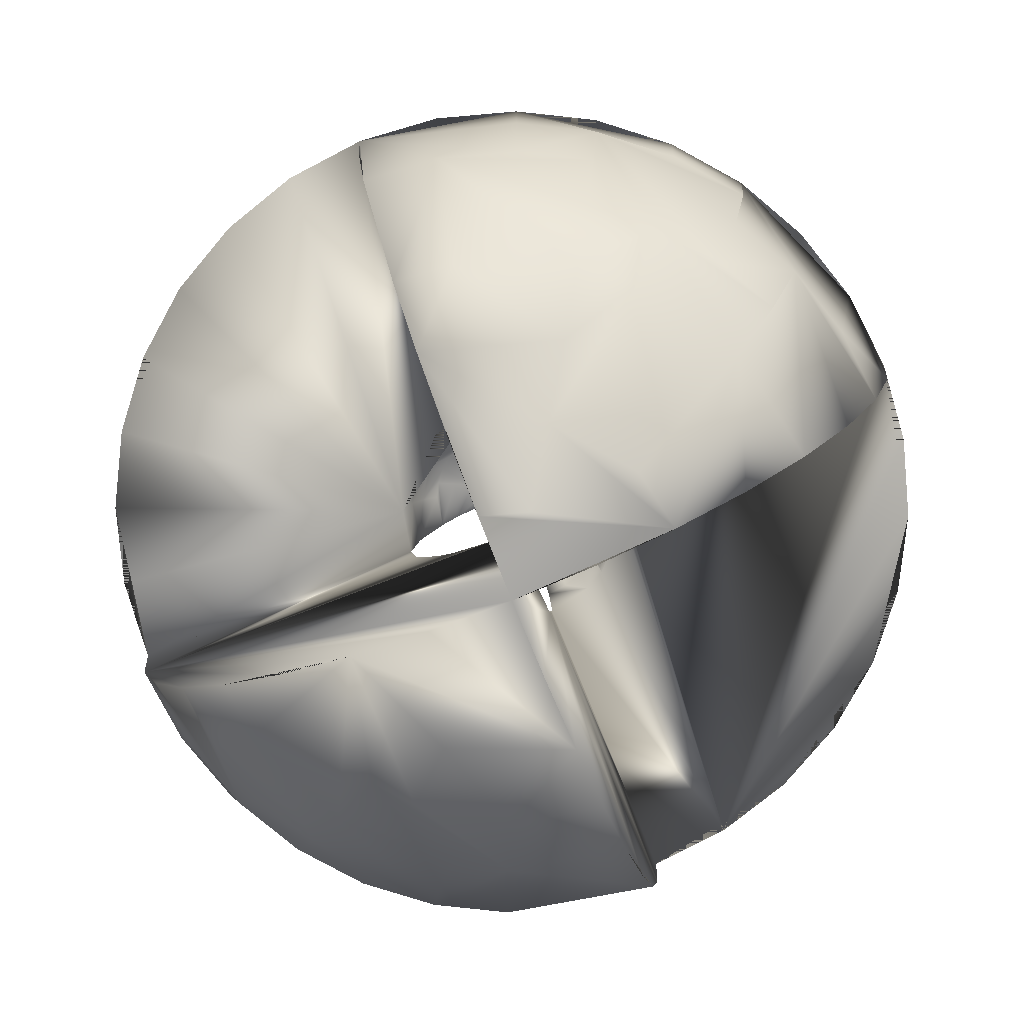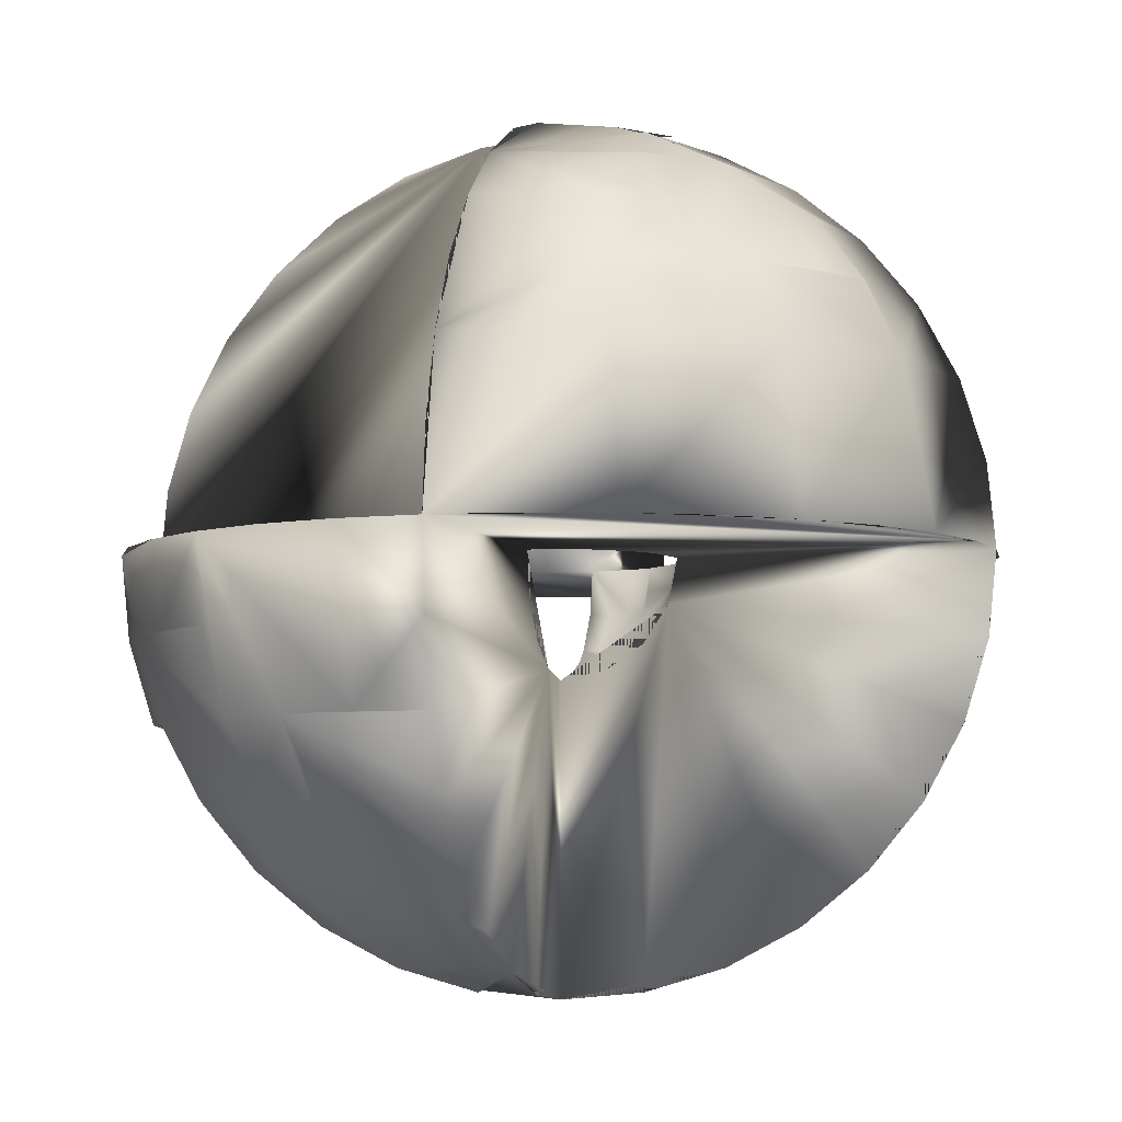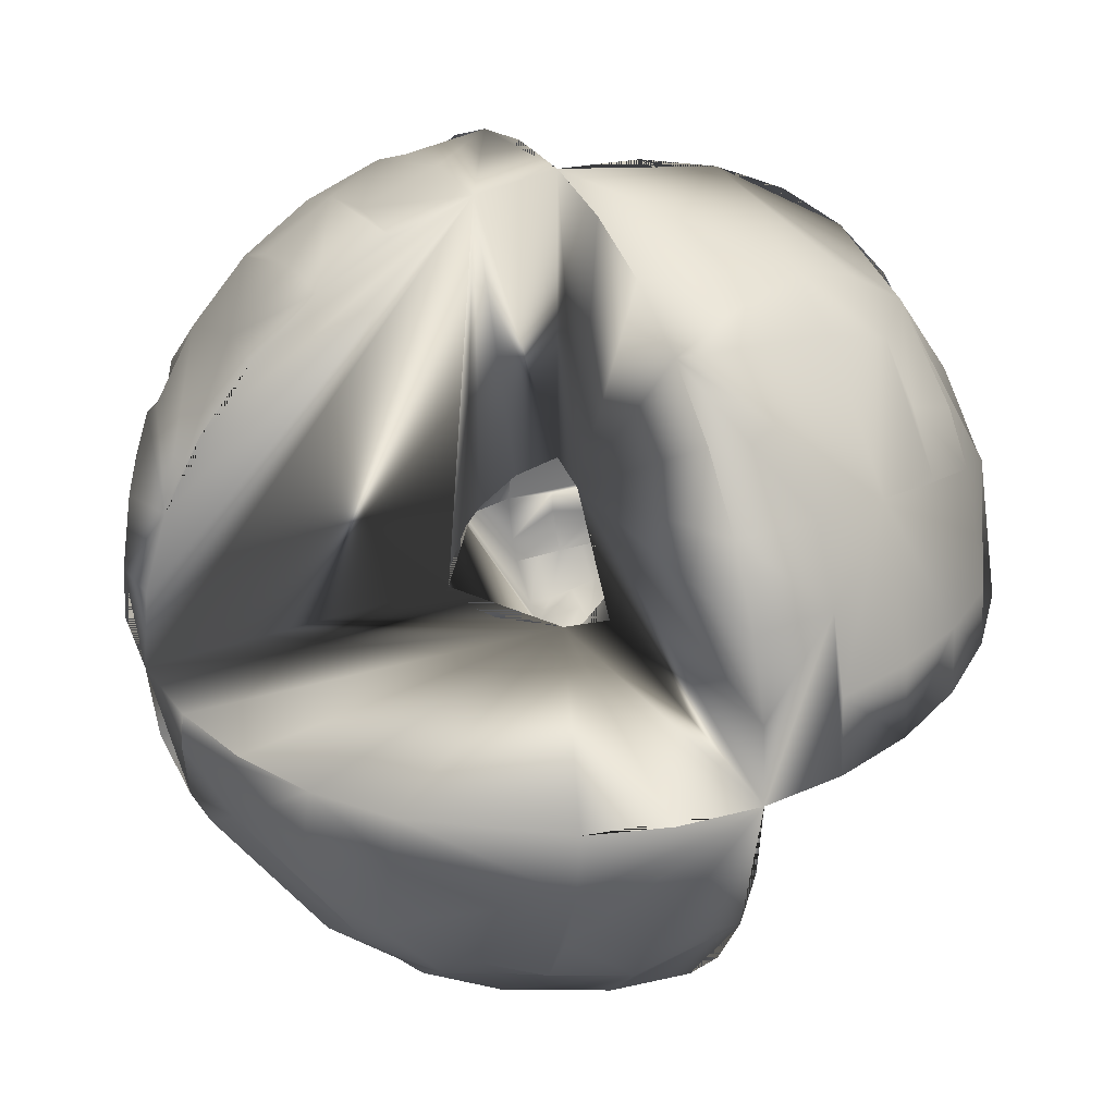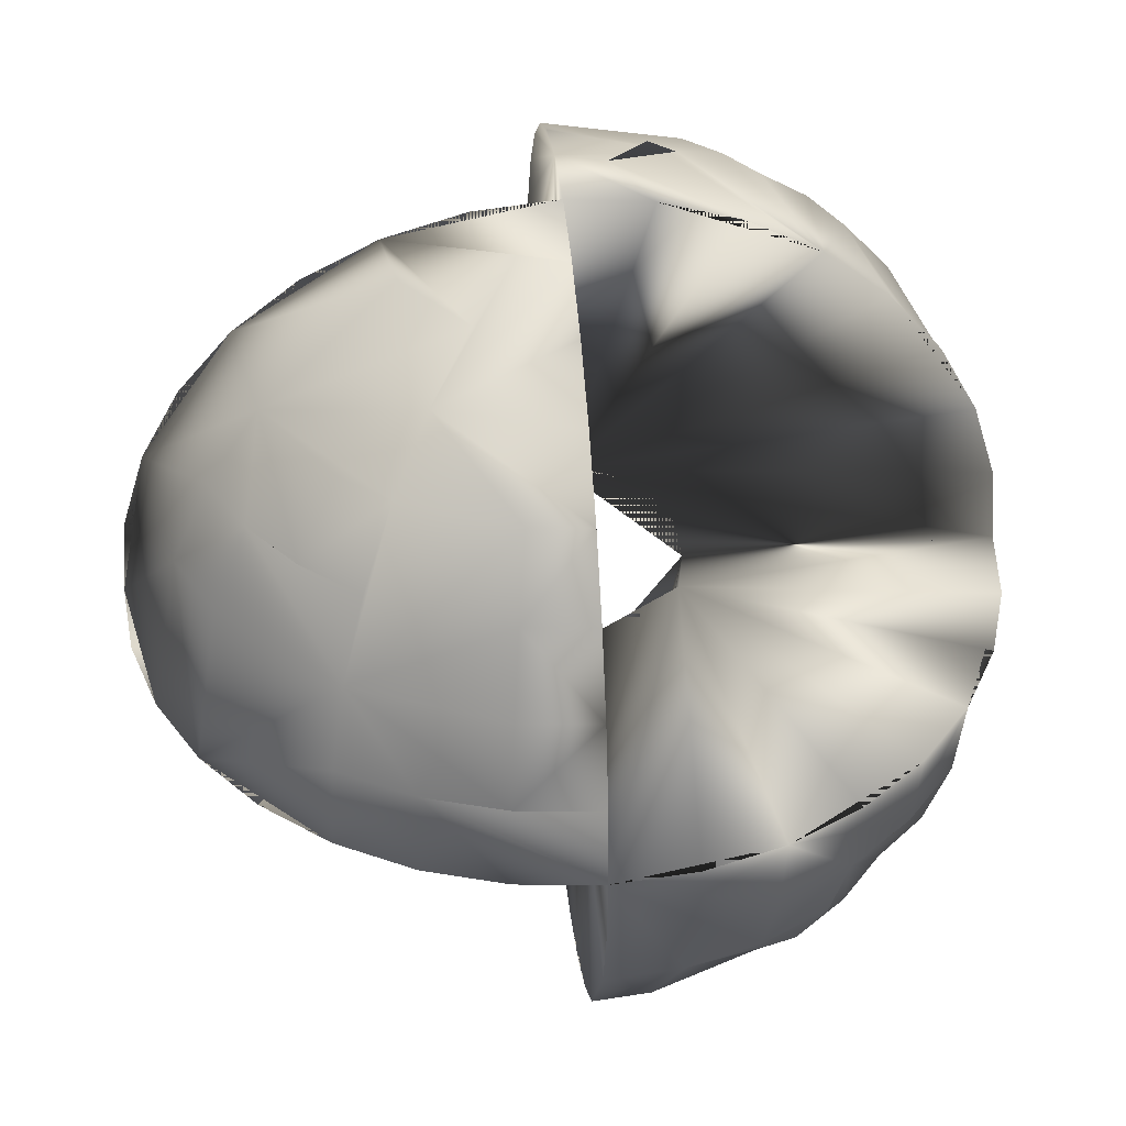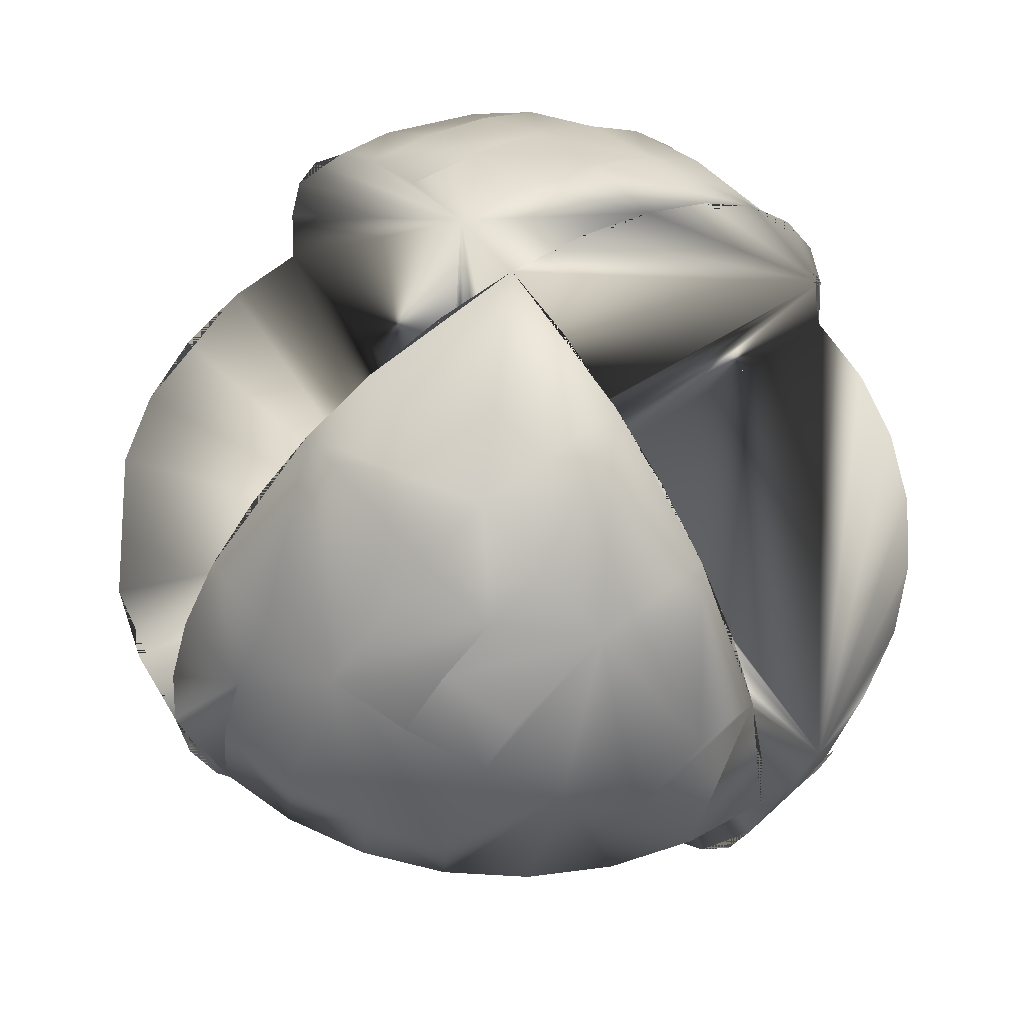
<metadata>
{"format":"obj","ext":"obj","renderer":"f3d","projection":"perspective","resolution":1024,"background":"white","views":[{"elev":-79.0,"azim":-68.1,"up":"+Z"},{"elev":-5.5,"azim":15.9,"up":"+Z"},{"elev":34.5,"azim":-115.2,"up":"+Y"},{"elev":41.2,"azim":-95.3,"up":"+Z"},{"elev":58.0,"azim":-35.9,"up":"+Y"}]}
</metadata>
<code>
v 0 0 -0.275
v 0 0.05365 -0.2697
v 0 0.275 0
v 0 0.2541 -0.1052
v 0.04957 0.2492 -0.1052
v 0 0.1945 -0.1945
v 0.03794 0.1907 -0.1945
v 0 0.1528 -0.2287
v 0.1052 0.2541 0
v 0.09723 0.2347 -0.1052
v 0.127 0.1901 -0.1528
v 0.1412 0.2112 -0.1052
v 0.108 0.1617 -0.1945
v 0.08488 0.127 -0.2287
v 0.05847 0.0875 -0.2541
v 0.02981 0.04461 -0.2697
v 0.1498 0.2243 -0.05365
v 0.1528 0.2287 0
v 0.1617 0.108 -0.1945
v 0.1901 0.127 -0.1528
v 0.127 0.08488 -0.2287
v 0.2243 0.1498 -0.05365
v 0.2287 0.1528 0
v 0.2112 0.1412 -0.1052
v 0.2541 0.1052 0
v 0.2347 0.09723 -0.1052
v 0.1412 0.05847 -0.2287
v 0.09723 0.04027 -0.2541
v 0.1907 0.03794 -0.1945
v 0.2492 0.04957 -0.1052
v 0.275 0 0
v 0.2541 0 -0.1052
v 0.1945 0 -0.1945
v 0.1052 0 -0.2541
v 0.2541 -0 0.1052
v 0.2492 -0.04957 0.1052
v 0.05365 -0 0.2697
v 0 -0 0.275
v 0.1052 -0 0.2541
v 0.1945 -0 0.1945
v 0.1907 -0.03794 0.1945
v 0.09723 -0.04027 0.2541
v 0.1797 -0.07441 0.1945
v 0.2347 -0.09723 0.1052
v 0.2541 -0.1052 -0
v 0.2112 -0.1412 0.1052
v 0.1901 -0.127 0.1528
v 0.2243 -0.1498 0.05365
v 0.2287 -0.1528 -0
v 0.1617 -0.108 0.1945
v 0.07441 -0.07441 0.2541
v 0.03794 -0.03794 0.2697
v 0.1498 -0.2243 0.05365
v 0.1412 -0.2112 0.1052
v 0.1528 -0.2287 -0
v 0.05847 -0.0875 0.2541
v 0.108 -0.1617 0.1945
v 0.127 -0.1901 0.1528
v 0.09723 -0.2347 0.1052
v 0.1052 -0.2541 -0
v 0.04957 -0.2492 0.1052
v 0.03794 -0.1907 0.1945
v 0 -0.1945 0.1945
v 0 -0.2541 0.1052
v 0 -0.275 -0
v 0 -0.05365 0.2697
v 0 -0.1052 0.2541
v 0 -0.1052 -0.2541
v 0 -0.2541 -0.1052
v -0.04957 -0.2492 -0.1052
v 0 -0.1945 -0.1945
v -0.03794 -0.1907 -0.1945
v -0.1052 -0.2541 -0
v -0.09723 -0.2347 -0.1052
v -0.1498 -0.2243 -0.05365
v -0.1528 -0.2287 -0
v -0.1412 -0.2112 -0.1052
v -0.127 -0.1901 -0.1528
v -0.108 -0.1617 -0.1945
v -0.05847 -0.0875 -0.2541
v -0.1375 -0.1375 -0.1945
v -0.1617 -0.1617 -0.1528
v -0.2243 -0.1498 -0.05365
v -0.2287 -0.1528 -0
v -0.2112 -0.1412 -0.1052
v -0.1901 -0.127 -0.1528
v -0.1412 -0.05847 -0.2287
v -0.1797 -0.07441 -0.1945
v -0.09723 -0.04027 -0.2541
v -0.2541 -0.1052 -0
v -0.2347 -0.09723 -0.1052
v -0.2112 -0.0875 -0.1528
v -0.2492 -0.04957 -0.1052
v -0.2243 -0.04461 -0.1528
v -0.1052 0 -0.2541
v -0.1528 0 -0.2287
v -0.275 0 0
v -0.2541 0 -0.1052
v -0.2287 0 -0.1528
v -0.1052 -0 0.2541
v -0.1945 -0 0.1945
v -0.2541 -0 0.1052
v -0.2347 0.09723 0.1052
v -0.2541 0.1052 0
v -0.09723 0.04027 0.2541
v -0.1412 0.05847 0.2287
v -0.1797 0.07441 0.1945
v -0.2112 0.0875 0.1528
v -0.1617 0.108 0.1945
v -0.127 0.08488 0.2287
v -0.1901 0.127 0.1528
v -0.2112 0.1412 0.1052
v -0.1945 0.1945 0
v -0.1375 0.1375 0.1945
v -0.1617 0.1617 0.1528
v -0.1797 0.1797 0.1052
v -0.108 0.1617 0.1945
v -0.08488 0.127 0.2287
v -0.127 0.1901 0.1528
v -0.1412 0.2112 0.1052
v -0.02981 0.04461 0.2697
v -0.05847 0.0875 0.2541
v -0.1052 0.2541 0
v -0.07441 0.1797 0.1945
v -0.0875 0.2112 0.1528
v -0.09723 0.2347 0.1052
v 0 0.05365 0.2697
v 0 0.1528 0.2287
v 0 0.1945 0.1945
v 0 0.2541 0.1052
v 0 0.1951 -0.9808
v 0 0.3827 -0.9239
v 0 0 -1
v 0 0.9808 -0.1951
v 0 1 0
v 0.1951 0.9808 0
v 0.1913 0.9619 -0.1951
v 0 0.9239 -0.3827
v 0.1802 0.9061 -0.3827
v 0 0.8315 -0.5556
v 0.1622 0.8155 -0.5556
v 0 0.7071 -0.7071
v 0.1379 0.6935 -0.7071
v 0 0.5556 -0.8315
v 0.3827 0.9239 0
v 0.3753 0.9061 -0.1951
v 0.3536 0.8536 -0.3827
v 0.3182 0.7682 -0.5556
v 0.5133 0.7682 -0.3827
v 0.4619 0.6913 -0.5556
v 0.3928 0.5879 -0.7071
v 0.3087 0.4619 -0.8315
v 0.5556 0.8315 0
v 0.5449 0.8155 -0.1951
v 0.2706 0.2706 -0.9239
v 0.7071 0.7071 0
v 0.6935 0.6935 -0.1951
v 0.6533 0.6533 -0.3827
v 0.3928 0.3928 -0.8315
v 0.7682 0.5133 -0.3827
v 0.5879 0.3928 -0.7071
v 0.8315 0.5556 0
v 0.9239 0.3827 0
v 0.8536 0.3536 -0.3827
v 0.6533 0.2706 -0.7071
v 0.5133 0.2126 -0.8315
v 0.9808 0.1951 0
v 0.1951 0 -0.9808
v 1 0 0
v 0.9808 0 -0.1951
v 0.9239 0 -0.3827
v 0.8315 0 -0.5556
v 0.7071 0 -0.7071
v 0.5556 0 -0.8315
v 0.3827 0 -0.9239
v 0.8315 -0 0.5556
v 0.7071 -0 0.7071
v 0.9239 -0 0.3827
v 0.9808 -0 0.1951
v 0.9808 -0.1951 -0
v 0.1951 -0 0.9808
v 0 -1e-06 1
v 0.3827 -0 0.9239
v 0.5556 -0 0.8315
v 0.6533 -0.2706 0.7071
v 0.7682 -0.3182 0.5556
v 0.8536 -0.3536 0.3827
v 0.9239 -0.3827 -0
v 0.6913 -0.4619 0.5556
v 0.8315 -0.5556 -0
v 0.1622 -0.1084 0.9808
v 0.3182 -0.2126 0.9239
v 0.4619 -0.3087 0.8315
v 0.5879 -0.3928 0.7071
v 0.2706 -0.2706 0.9239
v 0.3928 -0.3928 0.8315
v 0.5879 -0.5879 0.5556
v 0.6533 -0.6533 0.3827
v 0.7071 -0.7071 -0
v 0.4619 -0.6913 0.5556
v 0.5556 -0.8315 -0
v 0.3087 -0.4619 0.8315
v 0.3928 -0.5879 0.7071
v 0.2706 -0.6533 0.7071
v 0.3182 -0.7682 0.5556
v 0.3536 -0.8536 0.3827
v 0.3827 -0.9239 -0
v 0.1951 -0.9808 -0
v 0 -0.3827 0.9239
v 0 -0.5556 0.8315
v 0 -0.7071 0.7071
v 0 -0.8315 0.5556
v 0 -0.9239 0.3827
v 0 -0.9808 0.1951
v 0 -1 -0
v 0 -0.1951 0.9808
v 0 -0.1951 -0.9808
v 0 -0.3827 -0.9239
v 0 -0.9808 -0.1951
v -0.1951 -0.9808 -0
v 0 -0.9239 -0.3827
v -0.1802 -0.9061 -0.3827
v 0 -0.8315 -0.5556
v 0 -0.7071 -0.7071
v 0 -0.5556 -0.8315
v -0.3536 -0.8536 -0.3827
v -0.3182 -0.7682 -0.5556
v -0.2706 -0.6533 -0.7071
v -0.1464 -0.3536 -0.9239
v -0.3827 -0.9239 -0
v -0.5556 -0.8315 -0
v -0.5449 -0.8155 -0.1951
v -0.5133 -0.7682 -0.3827
v -0.4619 -0.6913 -0.5556
v -0.5879 -0.5879 -0.5556
v -0.5 -0.5 -0.7071
v -0.7071 -0.7071 -0
v -0.6935 -0.6935 -0.1951
v -0.1622 -0.1084 -0.9808
v -0.8315 -0.5556 -0
v -0.8155 -0.5449 -0.1951
v -0.7682 -0.5133 -0.3827
v -0.6913 -0.4619 -0.5556
v -0.5879 -0.3928 -0.7071
v -0.4619 -0.3087 -0.8315
v -0.3182 -0.2126 -0.9239
v -0.9239 -0.3827 -0
v -0.9061 -0.3753 -0.1951
v -0.8536 -0.3536 -0.3827
v -0.9808 -0.1951 -0
v -0.9061 -0.1802 -0.3827
v -0.6935 -0.1379 -0.7071
v -0.7071 0 -0.7071
v -0.5556 0 -0.8315
v -0.3827 0 -0.9239
v -0.1951 0 -0.9808
v -1 0 0
v -0.9808 0 -0.1951
v -0.9239 0 -0.3827
v -0.3827 -0 0.9239
v -0.1951 -0 0.9808
v -0.5556 -0 0.8315
v -0.7071 -0 0.7071
v -0.6935 0.1379 0.7071
v -0.8315 -0 0.5556
v -0.8155 0.1622 0.5556
v -0.9239 -0 0.3827
v -0.9061 0.1802 0.3827
v -0.9808 -0 0.1951
v -0.9619 0.1913 0.1951
v -0.9808 0.1951 0
v -0.9061 0.3753 0.1951
v -0.9239 0.3827 0
v -0.3182 0.2126 0.9239
v -0.4619 0.3087 0.8315
v -0.5879 0.3928 0.7071
v -0.6913 0.4619 0.5556
v -0.7682 0.5133 0.3827
v -0.8155 0.5449 0.1951
v -0.8315 0.5556 0
v -0.1622 0.1084 0.9808
v -0.7071 0.7071 0
v -0.5 0.5 0.7071
v -0.5879 0.5879 0.5556
v -0.4619 0.6913 0.5556
v -0.5133 0.7682 0.3827
v -0.5556 0.8315 0
v -0.3827 0.9239 0
v -0.1464 0.3536 0.9239
v -0.2706 0.6533 0.7071
v -0.3182 0.7682 0.5556
v -0.3536 0.8536 0.3827
v -0.1951 0.9808 0
v 0 0.9808 0.1951
v 0 0.1951 0.9808
v 0 0.3827 0.9239
v 0 0.5556 0.8315
v 0 0.7071 0.7071
v 0 0.8315 0.5556
v 0 0.9239 0.3827
f 65 69 70 74 73
f 94 92 88 87 96 99
f 14 8 2 16 15
f 12 10 5 7 13 11
f 60 59 54 53 55
f 22 17 12 11 20 24
f 132 144 142 143 151 152 159 155
f 77 75 76 73 74
f 46 47 50 43 41 36 44
f 25 26 30 32 31
f 64 63 62 61
f 129 128 118 117 124
f 72 70 69 71
f 3 4 5 10 9
f 53 54 58 47 46 48
f 213 206 205 204 211 212
f 91 90 84 83 85
f 115 114 109 107 108 111
f 65 64 61 59 60
f 22 23 18 17
f 89 80 68 1 95
f 103 108 107 101 102
f 109 110 106 105 100 101 107
f 94 93 91 85 86 92
f 267 265 266 268 270 269
f 104 103 102 97
f 61 62 57 58 54 59
f 165 166 159 152 151 161
f 41 40 35 36
f 62 63 67 56 57
f 45 44 36 35 31
f 7 5 4 6
f 28 27 21 14 15
f 77 74 70 72 79 78
f 100 105 122 121 127 38
f 12 17 18 9 10
f 236 244 245 246 229 228
f 55 53 48 49
f 120 119 115 111 112 116
f 81 82 78 79
f 290 291 285 284 283
f 26 25 23 22 24
f 199 190 188 187 198
f 29 19 21 27 28 34 33
f 181 182 216 191
f 67 66 52 51 56
f 99 98 93 94
f 210 202 196 195 192 191 216 209
f 150 151 143 141 148
f 83 75 77 78 82 86 85
f 163 164 160 158 157 156 162
f 112 111 108 103
f 113 116 112 103 104
f 72 71 68 80 79
f 251 259 253 252
f 285 286 278 277 284
f 58 57 50 47
f 135 293 288 292 300 294
f 88 81 79 80 89 87
f 126 125 119 120
f 251 252 244 243 242 249
f 90 91 93 98 97
f 134 137 139 138
f 166 174 175 155 159
f 140 141 143 142
f 14 13 7 6 8
f 43 42 39 40 41
f 20 11 13 14 21 19
f 147 149 150 148
f 154 157 158 149
f 200 197 189 194 193 196 202 203
f 235 236 228 227 234
f 95 96 87 89
f 3 130 126 123
f 33 32 30 29
f 88 92 86 82 81
f 160 161 151 150 149 158
f 205 206 198 197 200
f 34 28 15 16 2 1
f 197 198 187 186 189
f 287 282 280 279 278 286
f 173 174 166 165
f 218 229 246 239 256 133 217
f 215 208 207 206 213 214
f 145 146 137 134 135 136
f 210 211 204 203 202
f 185 194 189 186
f 30 26 24 20 19 29
f 195 196 193 184 183 181 191 192
f 154 149 147 139 137 146
f 203 204 205 200
f 226 227 228 224 223 221 222
f 219 215 220 222 221
f 42 51 52 37 39
f 207 201 199 198 206
f 175 168 133 131 132 155
f 292 288 287 286
f 298 290 289 296 297
f 272 273 271 257 269 270
f 278 279 272 270 268
f 66 38 37 52
f 226 233 234 227
f 125 124 117 114 115 119
f 231 237 238 232
f 228 229 218 225 224
f 147 148 141 140 138 139
f 235 243 244 236
f 290 283 276 275 274 289
f 275 262 260 261 281 274
f 169 170 171 164 163 167
f 296 289 274 281 261 182 295
f 241 248 249 242
f 257 258 259 251 249 248 247 250
f 241 242 243 235 234 233 232 238
f 122 105 106 110 109 114 117 118
f 275 276 264 263 262
f 83 84 76 75
f 160 164 165 161
f 128 127 121 122 118
f 193 194 185 177 184
f 263 264 266 265
f 57 56 51 42 43 50
f 247 248 241 238 237 240
f 231 232 233 226 222 220 230
f 171 172 173 165 164
f 278 268 266 264 276 277
f 272 279 280 273
f 187 178 176 177 185 186
f 254 255 256 239 246 245
f 252 253 254 245 244
f 276 283 284 277
f 188 180 169 179 178 187
f 49 48 46 44 45
f 285 291 292 286
f 123 126 120 116 113
f 130 129 124 125 126
f 300 292 291 290 298 299
f 156 157 154 146 145 153
f 181 183 184 177 176 178 179 169 31 35 40 39 37 38 182
f 167 163 162 156 153 145 136 135 3 9 18 23 25 31 169
f 261 260 262 263 265 267 269 257 97 102 101 100 38 182
f 73 76 84 90 97 257 250 247 240 237 231 230 220 215 65
f 123 113 104 97 257 271 273 280 282 287 288 293 135 3
f 32 33 34 1 133 168 175 174 173 172 171 170 169 31
f 98 99 96 95 1 133 256 255 254 253 259 258 257 97
f 38 66 67 63 64 65 215 214 213 212 211 210 209 216 182
f 134 138 140 142 144 132 131 133 1 2 8 6 4 3 135
f 68 71 69 65 215 219 221 223 224 225 218 217 133 1
f 180 188 190 199 201 207 208 215 65 60 55 49 45 31 169
f 294 300 299 298 297 296 295 182 38 127 128 129 130 3 135

</code>
